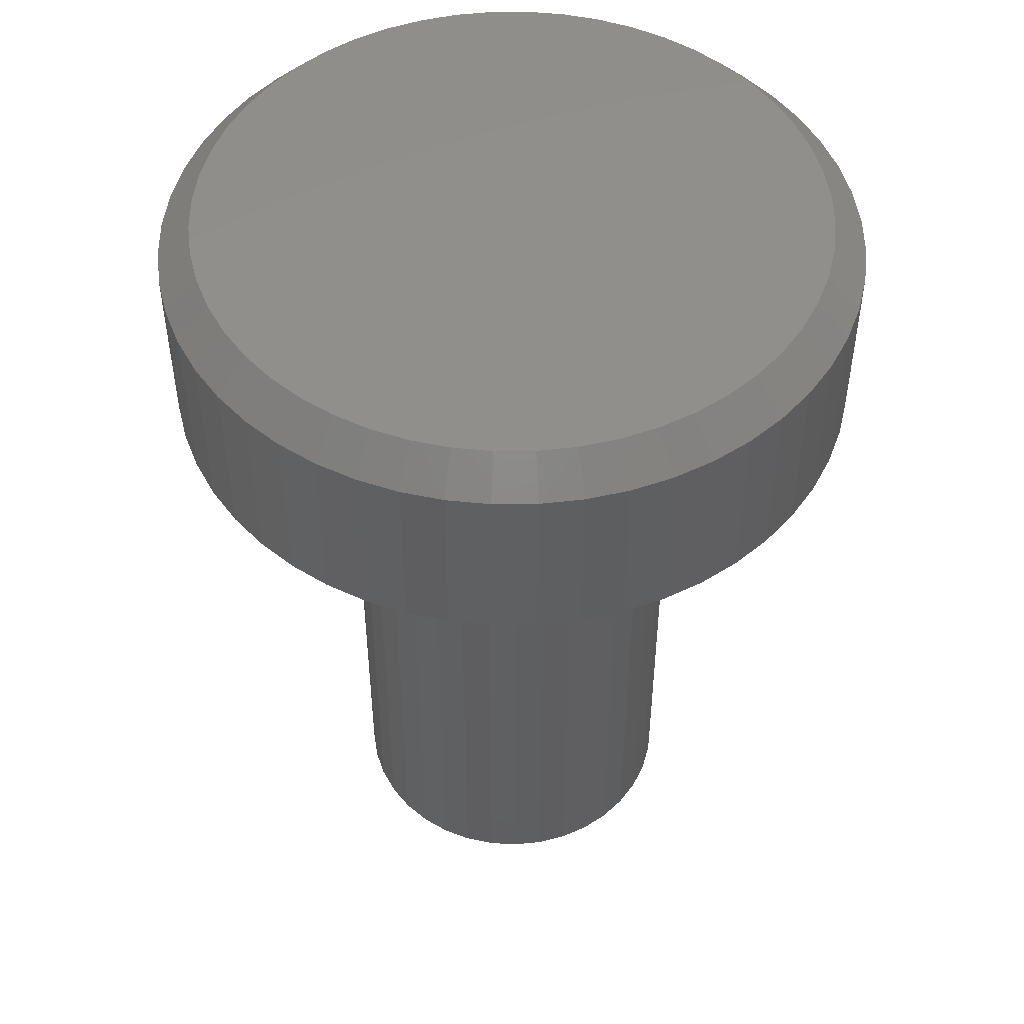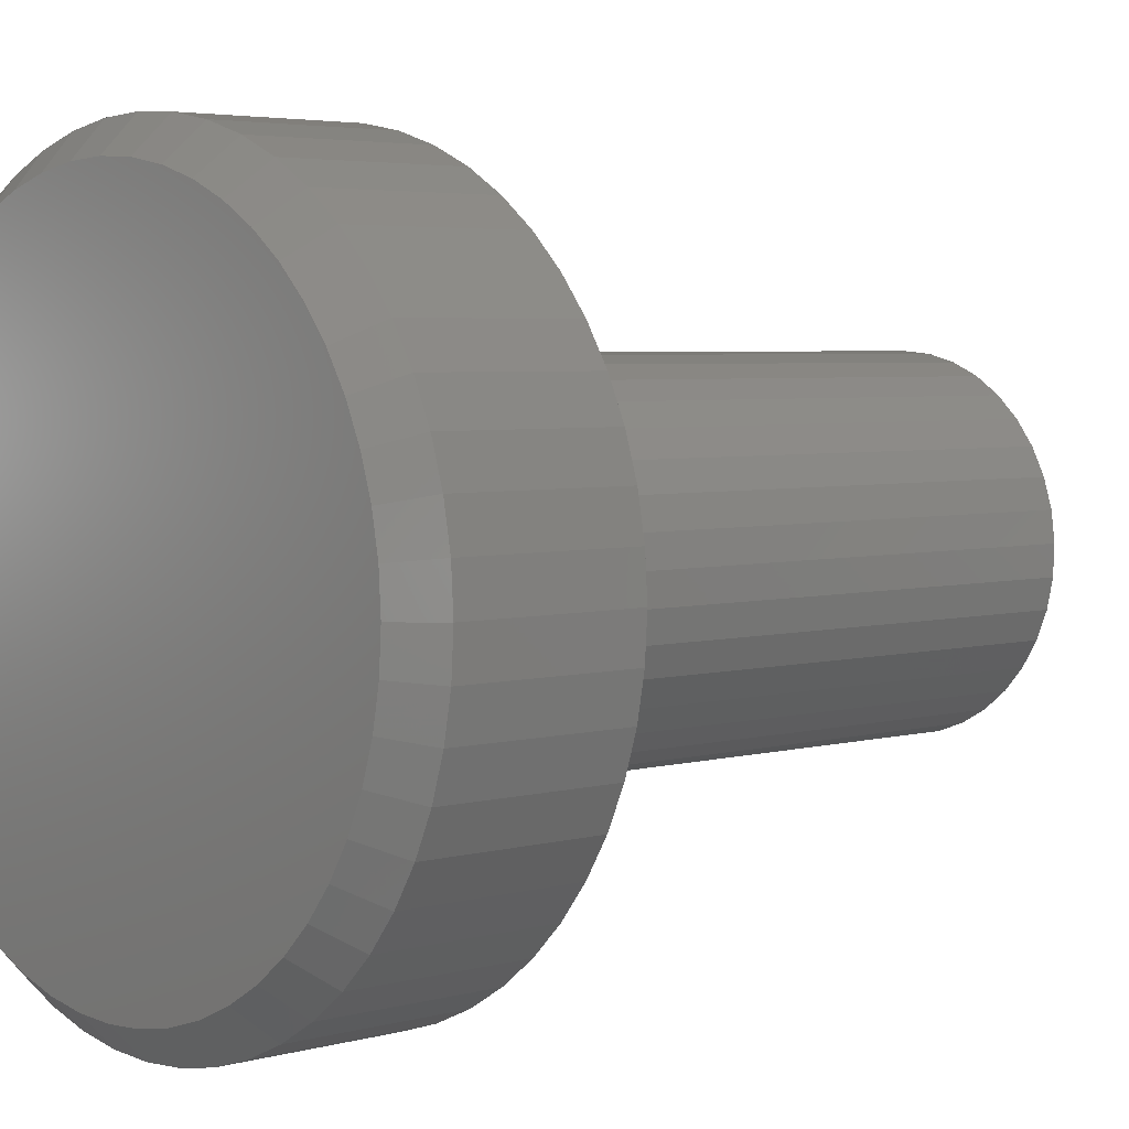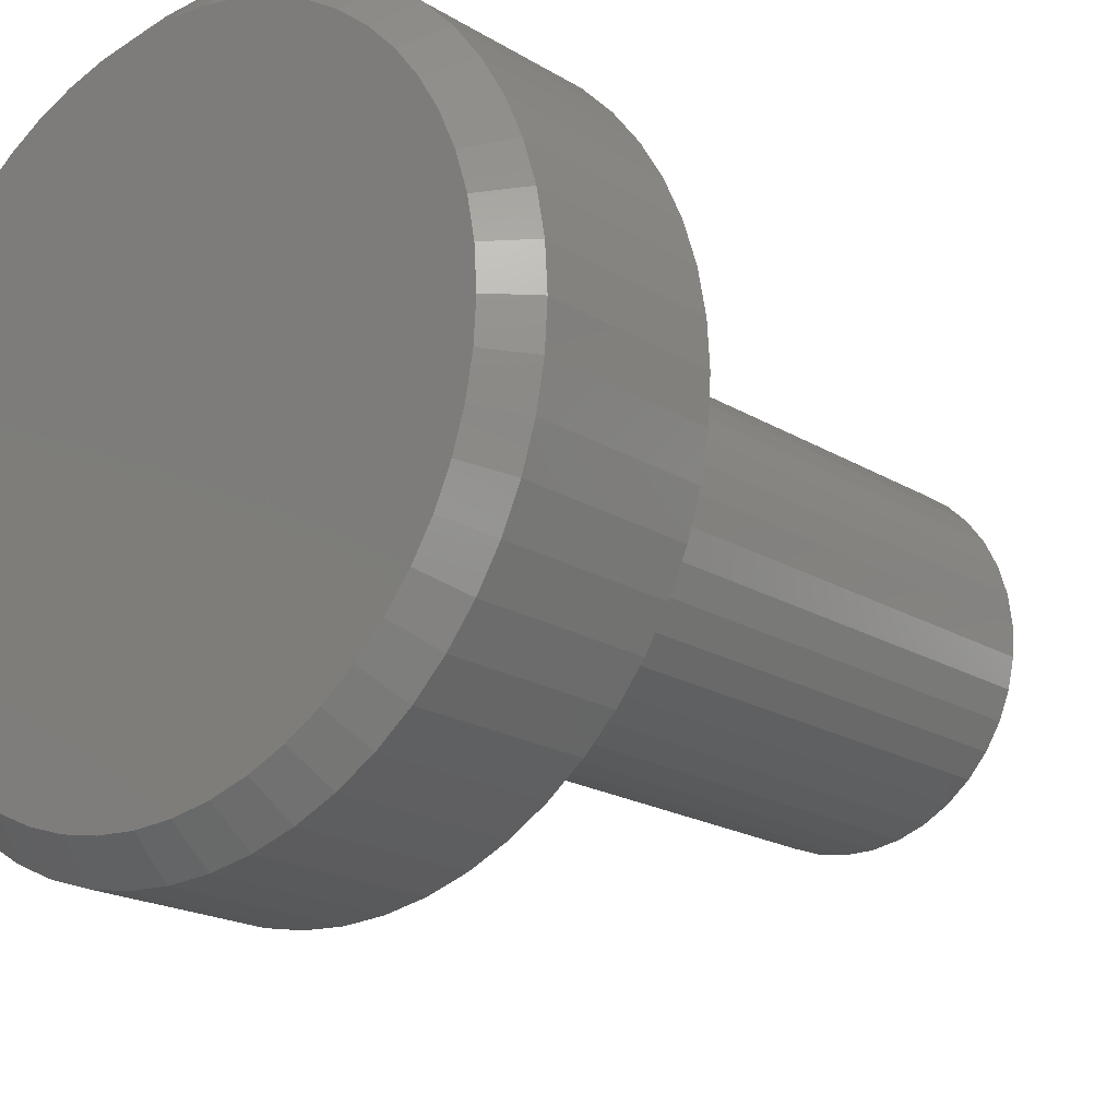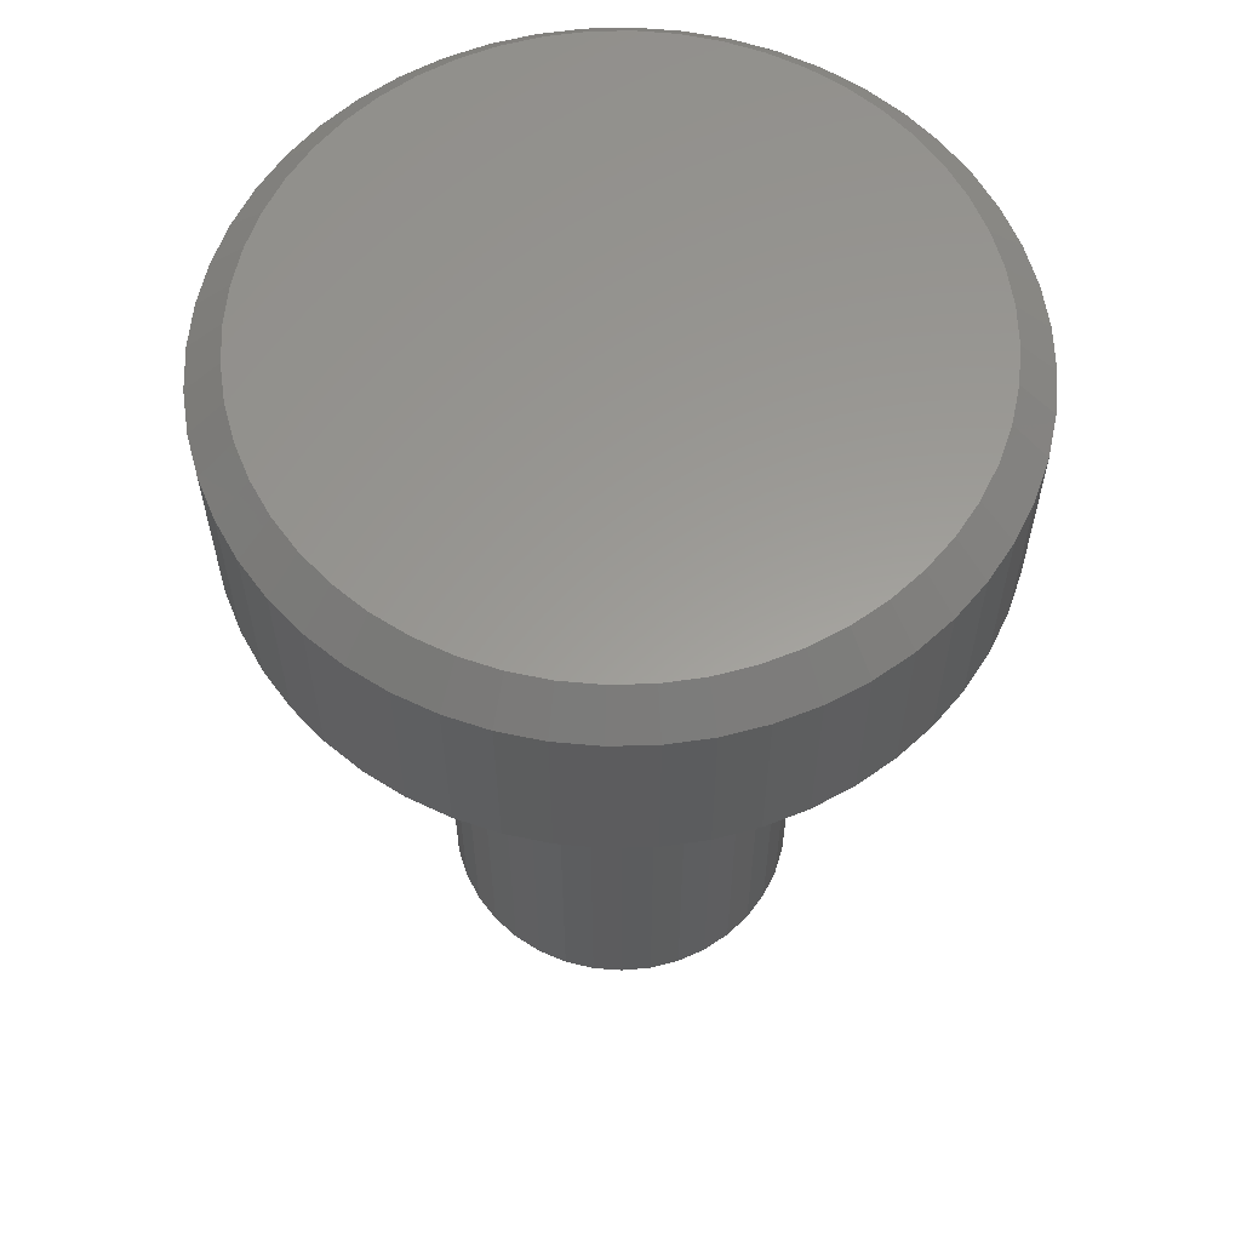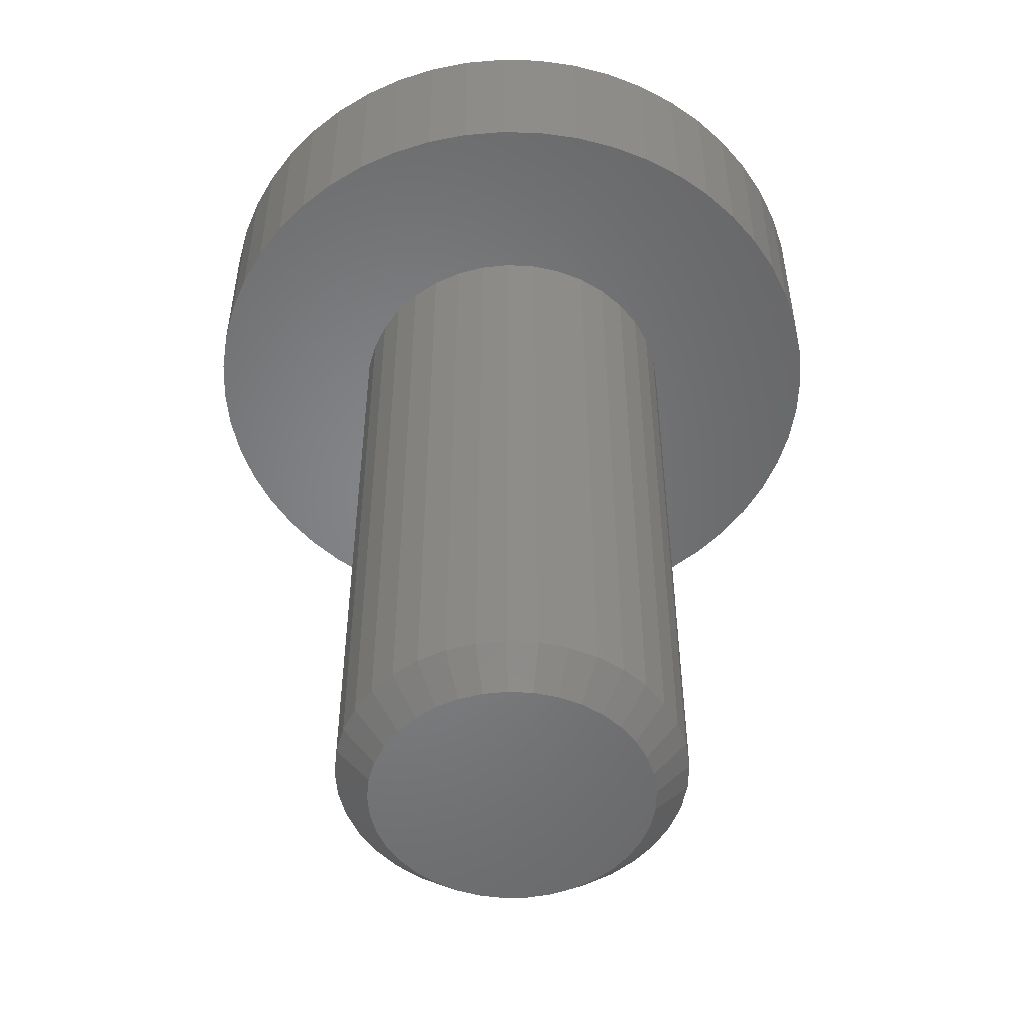
<metadata>
{"format":"stl","ext":"stl","renderer":"f3d","projection":"perspective","resolution":1024,"background":"white","views":[{"elev":49.6,"azim":86.1,"up":"+Y"},{"elev":4.0,"azim":-132.7,"up":"+Z"},{"elev":-18.7,"azim":-139.5,"up":"+Z"},{"elev":60.1,"azim":-88.1,"up":"+Y"},{"elev":-52.0,"azim":50.2,"up":"+Y"}]}
</metadata>
<code>
# stl→obj: 267 verts, 530 faces
v 15.06 20.64 7.073
v 14.9 20.64 6.22
v 14.65 20.64 5.393
v 13.84 20.64 3.861
v 13.31 20.64 3.179
v 14.29 20.64 4.603
v 1.228 20.64 10.48
v 7.073 20.64 15.06
v 7.938 20.64 15.11
v 8.802 20.64 15.06
v 9.655 20.64 14.9
v 12.7 20.64 2.567
v 12.01 20.64 2.032
v 11.27 20.64 1.584
v 1.584 20.64 11.27
v 2.032 20.64 12.01
v 2.567 20.64 12.7
v 3.179 20.64 13.31
v 10.48 20.64 1.228
v 9.655 20.64 0.9705
v 8.802 20.64 0.8143
v 7.938 20.64 0.762
v 6.22 20.64 14.9
v 5.393 20.64 14.65
v 4.603 20.64 14.29
v 3.861 20.64 13.84
v 10.48 20.64 14.65
v 11.27 20.64 14.29
v 15.06 20.64 8.802
v 15.11 20.64 7.938
v 3.179 20.64 2.567
v 2.567 20.64 3.179
v 3.861 20.64 2.032
v 2.032 20.64 3.861
v 1.584 20.64 4.603
v 1.228 20.64 5.393
v 12.01 20.64 13.84
v 4.603 20.64 1.584
v 5.393 20.64 1.228
v 6.22 20.64 0.9705
v 7.073 20.64 0.8143
v 0.8143 20.64 8.802
v 0.9705 20.64 9.655
v 0.762 20.64 7.938
v 0.8143 20.64 7.073
v 0.9705 20.64 6.22
v 12.7 20.64 13.31
v 13.31 20.64 12.7
v 13.84 20.64 12.01
v 14.9 20.64 9.655
v 14.65 20.64 10.48
v 14.29 20.64 11.27
v 8.894 19.88 0.05787
v 9.837 19.88 0.2306
v 10.75 19.88 0.5158
v 11.63 19.88 0.9092
v 12.45 19.88 1.405
v 13.2 19.88 1.996
v 13.88 19.88 2.674
v 14.47 19.88 3.428
v 14.97 19.88 4.249
v 15.36 19.88 5.123
v 15.64 19.88 6.038
v 15.82 19.88 6.981
v 15.88 19.88 7.938
v 15.82 19.88 8.894
v 15.64 19.88 9.837
v 15.36 19.88 10.75
v 14.97 19.88 11.63
v 14.47 19.88 12.45
v 13.88 19.88 13.2
v 13.2 19.88 13.88
v 12.45 19.88 14.47
v 11.63 19.88 14.97
v 10.75 19.88 15.36
v 9.837 19.88 15.64
v 8.894 19.88 15.82
v 7.938 19.88 15.88
v 6.981 19.88 15.82
v 6.038 19.88 15.64
v 5.123 19.88 15.36
v 4.249 19.88 14.97
v 3.428 19.88 14.47
v 2.674 19.88 13.88
v 1.996 19.88 13.2
v 1.405 19.88 12.45
v 0.9092 19.88 11.63
v 0.5158 19.88 10.75
v 0.2306 19.88 9.837
v 0.05787 19.88 8.894
v 0 19.88 7.938
v 0.05787 19.88 6.981
v 0.2306 19.88 6.038
v 0.5158 19.88 5.123
v 0.9092 19.88 4.249
v 1.405 19.88 3.428
v 1.996 19.88 2.674
v 2.674 19.88 1.996
v 3.428 19.88 1.405
v 4.249 19.88 0.9092
v 5.123 19.88 0.5158
v 6.038 19.88 0.2306
v 6.981 19.88 0.05787
v 7.938 19.88 0
v 10.91 0 9.133
v 4.871 0 6.998
v 11.07 0 8.613
v 5.074 0 6.494
v 11.14 0 8.074
v 5.359 0 6.031
v 11.12 0 7.53
v 5.719 0 5.622
v 11 0 6.998
v 6.142 0 5.281
v 10.8 0 6.494
v 6.617 0 5.015
v 10.52 0 6.031
v 7.129 0 4.834
v 10.16 0 5.622
v 7.666 0 4.742
v 9.733 0 5.281
v 8.209 0 4.742
v 9.258 0 5.015
v 8.746 0 4.834
v 9.952 0 10.43
v 9.501 0 10.74
v 10.34 0 10.06
v 10.67 0 9.619
v 9.006 0 10.96
v 5.207 0 9.619
v 8.479 0 11.1
v 4.757 0 7.53
v 4.734 0 8.074
v 4.803 0 8.613
v 4.962 0 9.133
v 7.938 0 11.14
v 7.396 0 11.1
v 5.53 0 10.06
v 6.869 0 10.96
v 5.923 0 10.43
v 6.374 0 10.74
v 8.894 15.88 15.82
v 9.837 15.88 15.64
v 10.75 15.88 15.36
v 11.63 15.88 14.97
v 12.45 15.88 14.47
v 13.2 15.88 13.88
v 13.88 15.88 13.2
v 14.47 15.88 12.45
v 14.97 15.88 11.63
v 15.36 15.88 10.75
v 15.64 15.88 9.837
v 15.82 15.88 8.894
v 15.88 15.88 7.938
v 15.82 15.88 6.981
v 15.64 15.88 6.038
v 15.36 15.88 5.123
v 14.97 15.88 4.249
v 14.47 15.88 3.428
v 13.88 15.88 2.674
v 13.2 15.88 1.996
v 12.45 15.88 1.405
v 11.63 15.88 0.9092
v 10.75 15.88 0.5158
v 9.837 15.88 0.2306
v 8.894 15.88 0.05787
v 7.938 15.88 0
v 6.981 15.88 0.05787
v 6.038 15.88 0.2306
v 5.123 15.88 0.5158
v 4.249 15.88 0.9092
v 3.428 15.88 1.405
v 2.674 15.88 1.996
v 1.996 15.88 2.674
v 1.405 15.88 3.428
v 0.9092 15.88 4.249
v 0.5158 15.88 5.123
v 0.2306 15.88 6.038
v 0.05787 15.88 6.981
v 0 15.88 7.938
v 0.05787 15.88 8.894
v 0.2306 15.88 9.837
v 0.5158 15.88 10.75
v 0.9092 15.88 11.63
v 1.405 15.88 12.45
v 1.996 15.88 13.2
v 2.674 15.88 13.88
v 3.428 15.88 14.47
v 4.249 15.88 14.97
v 5.123 15.88 15.36
v 6.038 15.88 15.64
v 6.981 15.88 15.82
v 7.938 15.88 15.88
v 8.608 0.762 11.85
v 9.26 0.762 11.68
v 9.873 0.762 11.4
v 10.43 0.762 11.03
v 10.92 0.762 10.56
v 11.32 0.762 10.02
v 11.62 0.762 9.417
v 11.82 0.762 8.774
v 11.9 0.762 8.106
v 11.87 0.762 7.433
v 11.73 0.762 6.775
v 11.48 0.762 6.151
v 11.13 0.762 5.578
v 10.68 0.762 5.072
v 10.16 0.762 4.649
v 9.572 0.762 4.321
v 8.938 0.762 4.097
v 8.274 0.762 3.983
v 7.601 0.762 3.983
v 6.937 0.762 4.097
v 6.303 0.762 4.321
v 5.715 0.762 4.649
v 5.191 0.762 5.072
v 4.747 0.762 5.578
v 4.394 0.762 6.151
v 4.143 0.762 6.775
v 4.001 0.762 7.433
v 3.972 0.762 8.106
v 4.058 0.762 8.774
v 4.255 0.762 9.417
v 4.558 0.762 10.02
v 4.958 0.762 10.56
v 5.444 0.762 11.03
v 6.002 0.762 11.4
v 6.615 0.762 11.68
v 7.267 0.762 11.85
v 7.938 0.762 11.91
v 7.601 15.88 3.983
v 8.274 15.88 3.983
v 8.938 15.88 4.097
v 4.747 15.88 5.578
v 5.191 15.88 5.072
v 5.715 15.88 4.649
v 6.303 15.88 4.321
v 4.558 15.88 10.02
v 4.255 15.88 9.417
v 4.058 15.88 8.774
v 6.002 15.88 11.4
v 5.444 15.88 11.03
v 4.958 15.88 10.56
v 11.62 15.88 9.417
v 11.32 15.88 10.02
v 10.92 15.88 10.56
v 10.43 15.88 11.03
v 6.937 15.88 4.097
v 9.873 15.88 11.4
v 9.26 15.88 11.68
v 4.143 15.88 6.775
v 4.394 15.88 6.151
v 3.972 15.88 8.106
v 4.001 15.88 7.433
v 8.608 15.88 11.85
v 7.938 15.88 11.91
v 7.267 15.88 11.85
v 11.9 15.88 8.106
v 11.82 15.88 8.774
v 6.615 15.88 11.68
v 11.48 15.88 6.151
v 11.73 15.88 6.775
v 11.87 15.88 7.433
v 10.68 15.88 5.072
v 11.13 15.88 5.578
v 9.572 15.88 4.321
v 10.16 15.88 4.649
f 1 2 3
f 4 5 6
f 6 5 7
f 6 7 3
f 8 9 3
f 3 9 10
f 3 10 11
f 5 12 7
f 7 12 13
f 7 13 14
f 7 15 16
f 7 16 3
f 3 16 17
f 3 17 18
f 14 19 20
f 14 20 7
f 7 20 21
f 7 21 22
f 23 8 24
f 24 8 3
f 24 3 25
f 25 3 18
f 25 18 26
f 11 27 28
f 29 30 1
f 31 32 33
f 33 32 7
f 32 34 7
f 7 34 35
f 7 35 36
f 11 28 3
f 3 28 37
f 3 37 1
f 38 33 39
f 39 33 7
f 39 7 40
f 40 7 22
f 40 22 41
f 42 43 44
f 44 43 7
f 44 7 45
f 45 7 36
f 45 36 46
f 37 47 1
f 1 47 48
f 1 48 49
f 50 29 51
f 51 29 1
f 51 1 52
f 52 1 49
f 53 21 54
f 54 21 20
f 54 20 55
f 55 20 19
f 55 19 56
f 56 19 14
f 56 14 57
f 57 14 13
f 57 13 58
f 58 13 12
f 58 12 59
f 59 12 5
f 59 5 60
f 60 5 4
f 60 4 61
f 61 4 6
f 61 6 62
f 62 6 3
f 62 3 63
f 63 3 2
f 63 2 64
f 64 2 1
f 64 1 65
f 65 1 30
f 65 30 66
f 66 30 29
f 66 29 67
f 67 29 50
f 67 50 68
f 68 50 51
f 68 51 69
f 69 51 52
f 69 52 70
f 70 52 49
f 70 49 71
f 71 49 48
f 71 48 72
f 72 48 47
f 72 47 73
f 73 47 37
f 73 37 74
f 74 37 28
f 74 28 75
f 75 28 27
f 75 27 76
f 76 27 11
f 76 11 77
f 77 11 10
f 77 10 78
f 78 10 9
f 78 9 79
f 79 9 8
f 79 8 80
f 80 8 23
f 80 23 81
f 81 23 24
f 81 24 82
f 82 24 25
f 82 25 83
f 83 25 26
f 83 26 84
f 84 26 18
f 84 18 85
f 85 18 17
f 85 17 86
f 86 17 16
f 86 16 87
f 87 16 15
f 87 15 88
f 88 15 7
f 88 7 89
f 89 7 43
f 89 43 90
f 90 43 42
f 90 42 91
f 91 42 44
f 91 44 92
f 92 44 45
f 92 45 93
f 93 45 46
f 93 46 94
f 94 46 36
f 94 36 95
f 95 36 35
f 95 35 96
f 96 35 34
f 96 34 97
f 97 34 32
f 97 32 98
f 98 32 31
f 98 31 99
f 99 31 33
f 99 33 100
f 100 33 38
f 100 38 101
f 101 38 39
f 101 39 102
f 102 39 40
f 102 40 103
f 103 40 41
f 103 41 104
f 104 41 22
f 104 22 53
f 53 22 21
f 105 106 107
f 107 106 108
f 107 108 109
f 109 108 110
f 109 110 111
f 111 110 112
f 111 112 113
f 113 112 114
f 113 114 115
f 115 114 116
f 115 116 117
f 117 116 118
f 117 118 119
f 119 118 120
f 119 120 121
f 121 120 122
f 121 122 123
f 123 122 124
f 125 126 127
f 127 126 106
f 127 106 128
f 128 106 105
f 126 129 130
f 130 129 131
f 132 106 133
f 133 106 126
f 133 126 134
f 134 126 130
f 134 130 135
f 131 136 130
f 130 136 137
f 130 137 138
f 138 137 139
f 138 139 140
f 140 139 141
f 77 142 76
f 76 142 143
f 76 143 75
f 75 143 144
f 75 144 74
f 74 144 145
f 74 145 73
f 73 145 146
f 73 146 72
f 72 146 147
f 72 147 71
f 71 147 148
f 71 148 70
f 70 148 149
f 70 149 69
f 69 149 150
f 69 150 68
f 68 150 151
f 68 151 67
f 67 151 152
f 67 152 66
f 66 152 153
f 66 153 65
f 65 153 154
f 65 154 64
f 64 154 155
f 64 155 63
f 63 155 156
f 63 156 62
f 62 156 157
f 62 157 61
f 61 157 158
f 61 158 60
f 60 158 159
f 60 159 59
f 59 159 160
f 59 160 58
f 58 160 161
f 58 161 57
f 57 161 162
f 57 162 56
f 56 162 163
f 56 163 55
f 55 163 164
f 55 164 54
f 54 164 165
f 54 165 53
f 53 165 166
f 53 166 104
f 104 166 167
f 104 167 103
f 103 167 168
f 103 168 102
f 102 168 169
f 102 169 101
f 101 169 170
f 101 170 100
f 100 170 171
f 100 171 99
f 99 171 172
f 99 172 98
f 98 172 173
f 98 173 97
f 97 173 174
f 97 174 96
f 96 174 175
f 96 175 95
f 95 175 176
f 95 176 94
f 94 176 177
f 94 177 93
f 93 177 178
f 93 178 92
f 92 178 179
f 92 179 91
f 91 179 180
f 91 180 90
f 90 180 181
f 90 181 89
f 89 181 182
f 89 182 88
f 88 182 183
f 88 183 87
f 87 183 184
f 87 184 86
f 86 184 185
f 86 185 85
f 85 185 186
f 85 186 84
f 84 186 187
f 84 187 83
f 83 187 188
f 83 188 82
f 82 188 189
f 82 189 81
f 81 189 190
f 81 190 80
f 80 190 191
f 80 191 79
f 79 191 192
f 79 192 78
f 78 192 193
f 78 193 77
f 77 193 142
f 194 131 195
f 195 131 129
f 195 129 196
f 196 129 126
f 196 126 197
f 197 126 125
f 197 125 198
f 198 125 127
f 198 127 199
f 199 127 128
f 199 128 200
f 200 128 105
f 200 105 201
f 201 105 107
f 201 107 202
f 202 107 109
f 202 109 203
f 203 109 111
f 203 111 204
f 204 111 113
f 204 113 205
f 205 113 115
f 205 115 206
f 206 115 117
f 206 117 207
f 207 117 119
f 207 119 208
f 208 119 121
f 208 121 209
f 209 121 123
f 209 123 210
f 210 123 124
f 210 124 211
f 211 124 122
f 211 122 212
f 212 122 120
f 212 120 213
f 213 120 118
f 213 118 214
f 214 118 116
f 214 116 215
f 215 116 114
f 215 114 216
f 216 114 112
f 216 112 217
f 217 112 110
f 217 110 218
f 218 110 108
f 218 108 219
f 219 108 106
f 219 106 220
f 220 106 132
f 220 132 221
f 221 132 133
f 221 133 222
f 222 133 134
f 222 134 223
f 223 134 135
f 223 135 224
f 224 135 130
f 224 130 225
f 225 130 138
f 225 138 226
f 226 138 140
f 226 140 227
f 227 140 141
f 227 141 228
f 228 141 139
f 228 139 229
f 229 139 137
f 229 137 230
f 230 137 136
f 230 136 194
f 194 136 131
f 231 167 232
f 232 167 166
f 232 166 233
f 234 174 235
f 235 174 173
f 235 173 236
f 236 173 172
f 236 172 237
f 238 184 239
f 239 184 183
f 239 183 240
f 241 188 242
f 242 188 187
f 242 187 243
f 243 187 186
f 243 186 238
f 238 186 185
f 238 185 184
f 244 150 245
f 245 150 149
f 245 149 246
f 246 149 148
f 246 148 247
f 172 171 237
f 237 171 170
f 237 170 248
f 248 170 169
f 248 169 231
f 231 169 168
f 231 168 167
f 148 147 247
f 247 147 146
f 247 146 249
f 249 146 145
f 249 145 250
f 251 177 252
f 252 177 176
f 252 176 234
f 234 176 175
f 234 175 174
f 183 182 240
f 240 182 181
f 240 181 253
f 253 181 180
f 253 180 254
f 254 180 179
f 254 179 251
f 251 179 178
f 251 178 177
f 145 144 250
f 250 144 143
f 250 143 255
f 255 143 142
f 255 142 256
f 256 142 193
f 256 193 257
f 258 153 259
f 259 153 152
f 259 152 244
f 244 152 151
f 244 151 150
f 193 192 257
f 257 192 191
f 257 191 260
f 260 191 190
f 260 190 241
f 241 190 189
f 241 189 188
f 261 157 262
f 262 157 156
f 262 156 263
f 263 156 155
f 263 155 258
f 258 155 154
f 258 154 153
f 264 160 265
f 265 160 159
f 265 159 261
f 261 159 158
f 261 158 157
f 166 165 233
f 233 165 164
f 233 164 266
f 266 164 163
f 266 163 267
f 267 163 162
f 267 162 264
f 264 162 161
f 264 161 160
f 255 194 250
f 250 194 195
f 250 195 249
f 249 195 196
f 249 196 247
f 247 196 197
f 247 197 246
f 246 197 198
f 246 198 245
f 245 198 199
f 245 199 244
f 244 199 200
f 244 200 259
f 259 200 201
f 259 201 258
f 258 201 202
f 258 202 263
f 263 202 203
f 263 203 262
f 262 203 204
f 262 204 261
f 261 204 205
f 261 205 265
f 265 205 206
f 265 206 264
f 264 206 207
f 264 207 267
f 267 207 208
f 267 208 266
f 266 208 209
f 266 209 233
f 233 209 210
f 233 210 232
f 232 210 211
f 232 211 231
f 231 211 212
f 231 212 248
f 248 212 213
f 248 213 237
f 237 213 214
f 237 214 236
f 236 214 215
f 236 215 235
f 235 215 216
f 235 216 234
f 234 216 217
f 234 217 252
f 252 217 218
f 252 218 251
f 251 218 219
f 251 219 254
f 254 219 220
f 254 220 253
f 253 220 221
f 253 221 240
f 240 221 222
f 240 222 239
f 239 222 223
f 239 223 238
f 238 223 224
f 238 224 243
f 243 224 225
f 243 225 242
f 242 225 226
f 242 226 241
f 241 226 227
f 241 227 260
f 260 227 228
f 260 228 257
f 257 228 229
f 257 229 256
f 256 229 230
f 256 230 255
f 255 230 194

</code>
